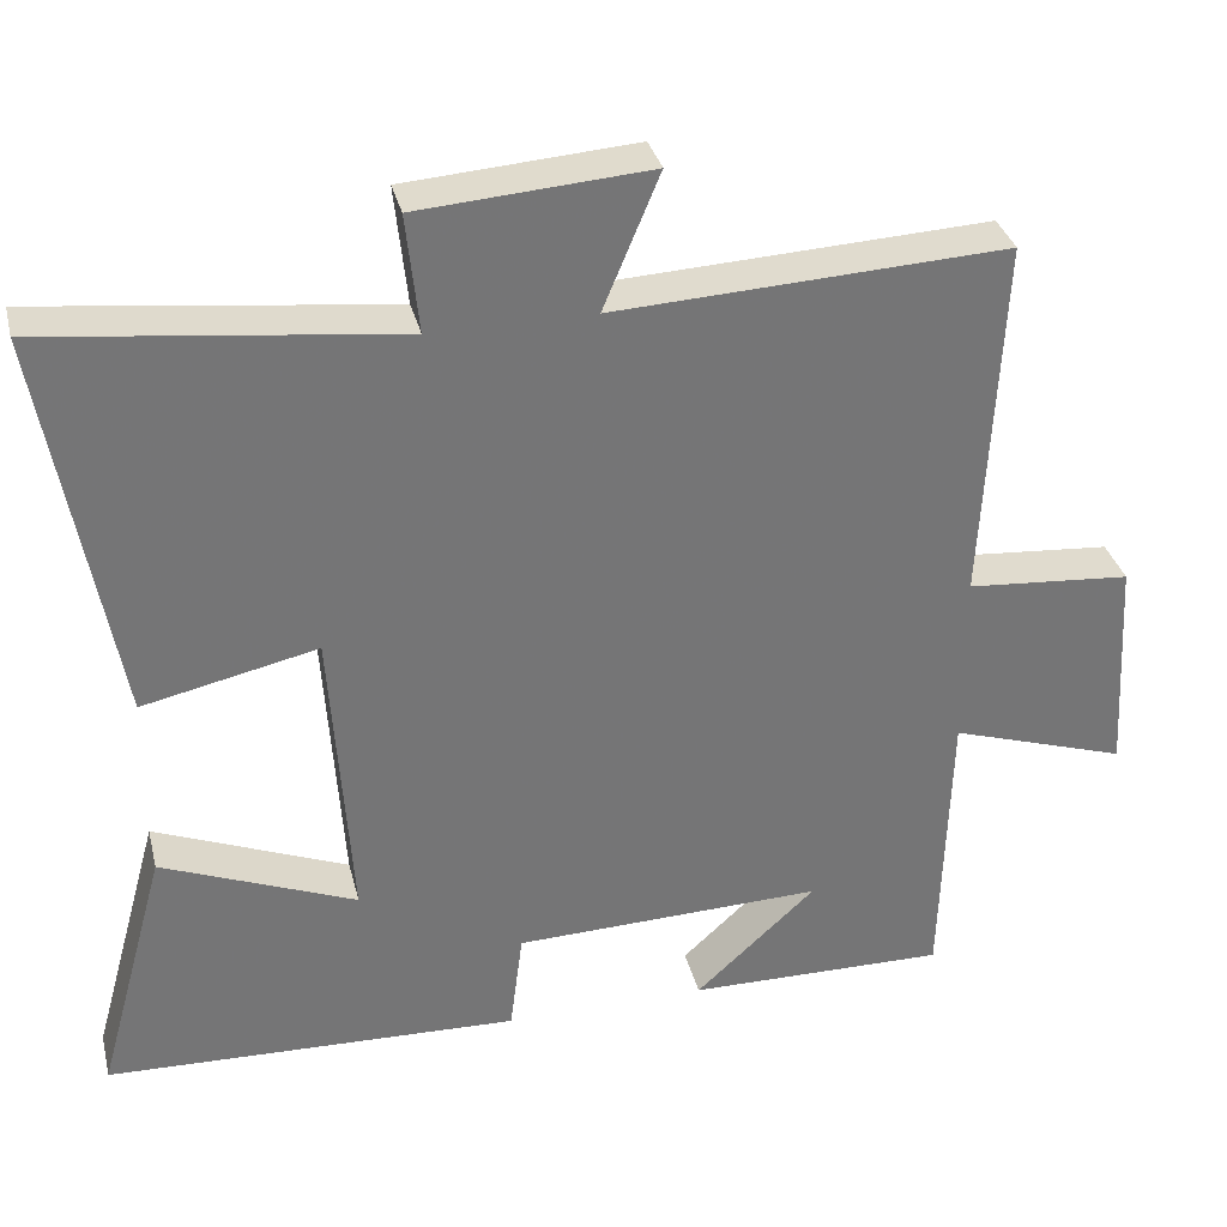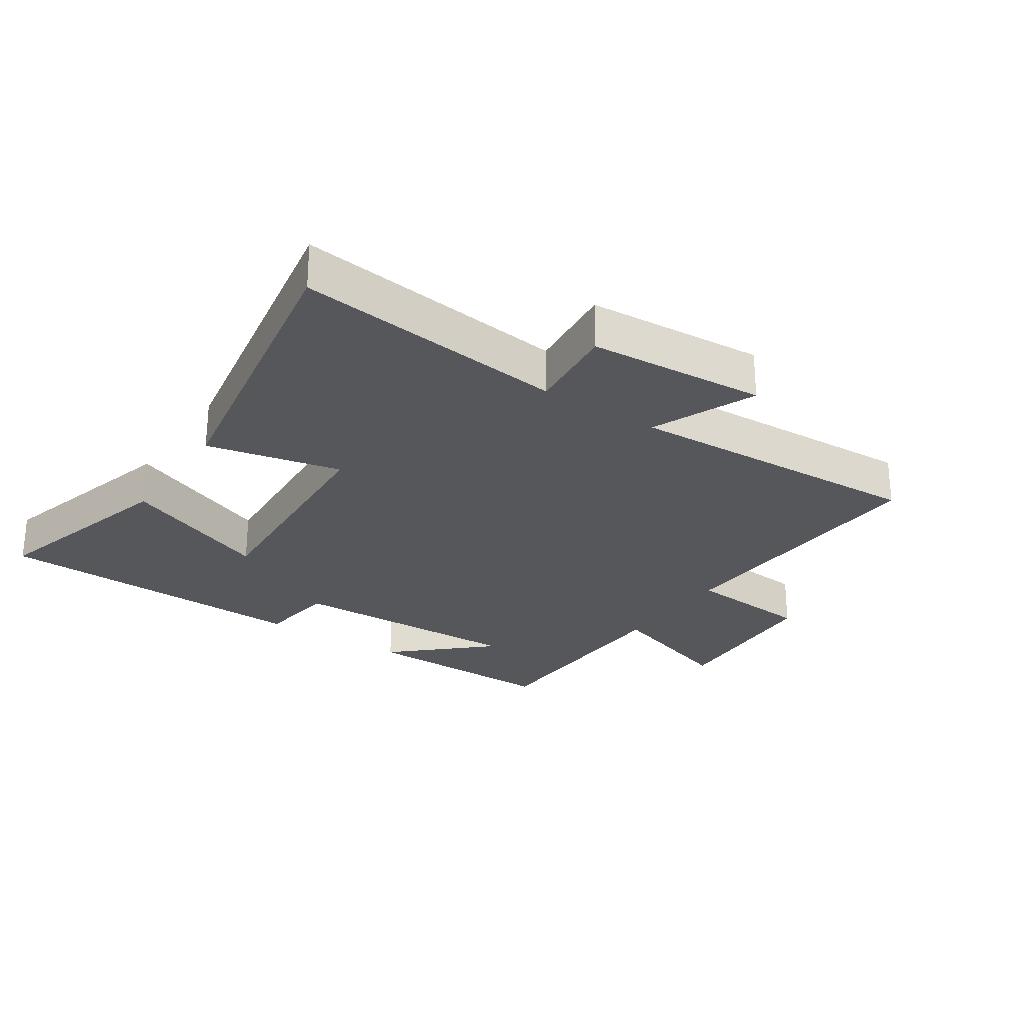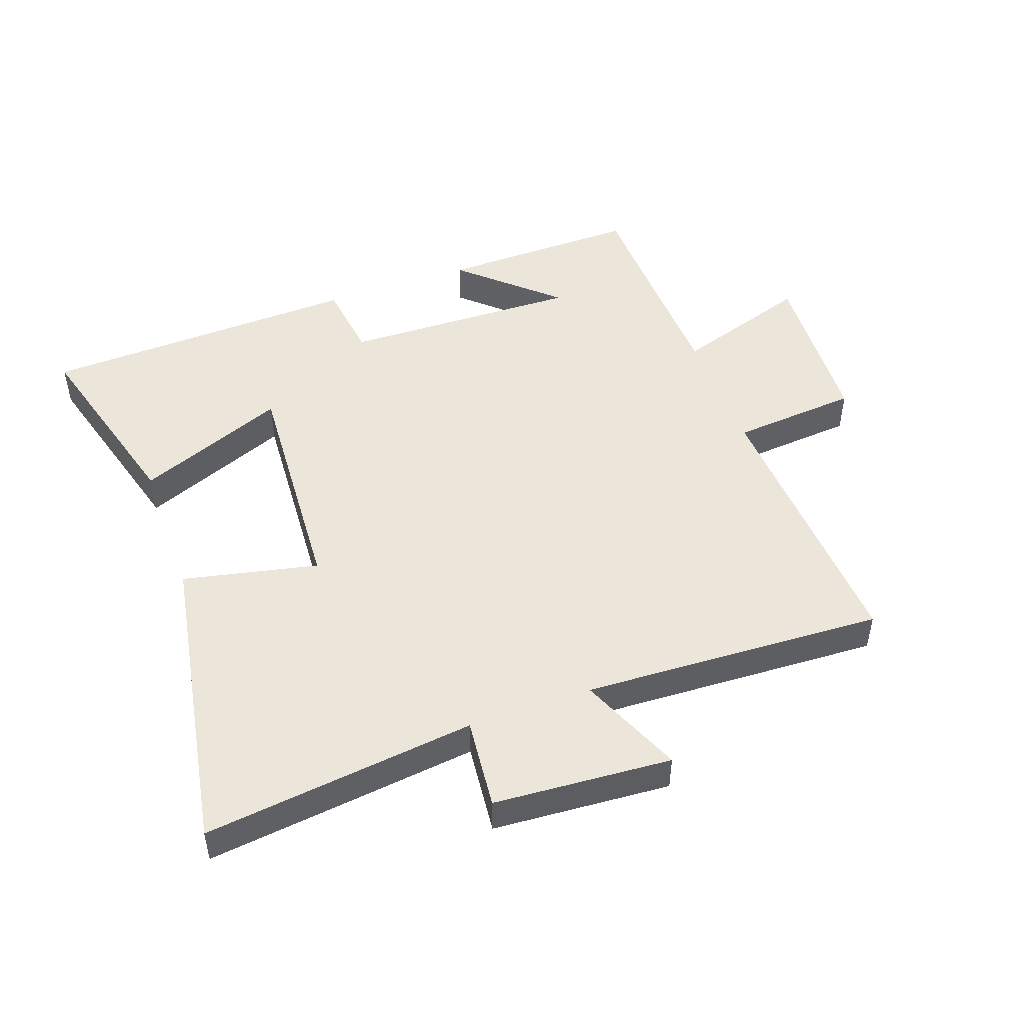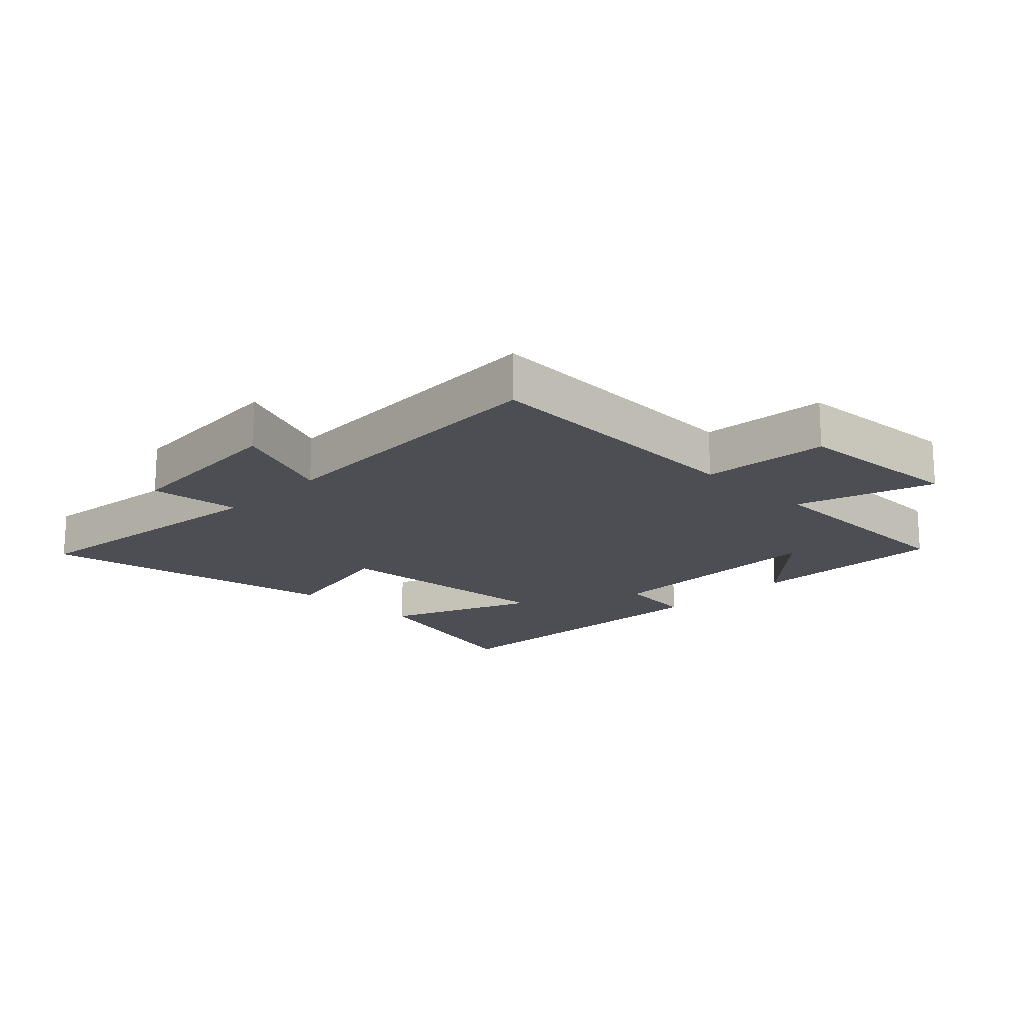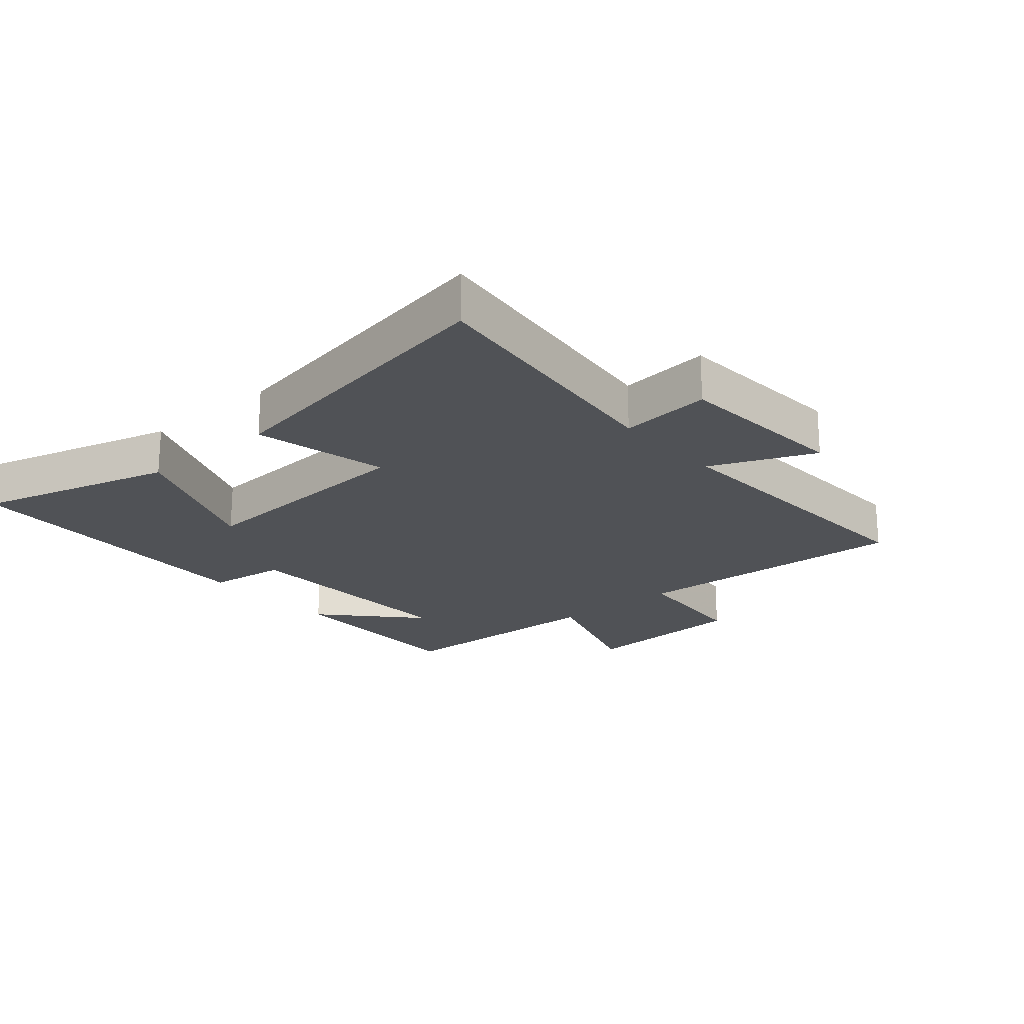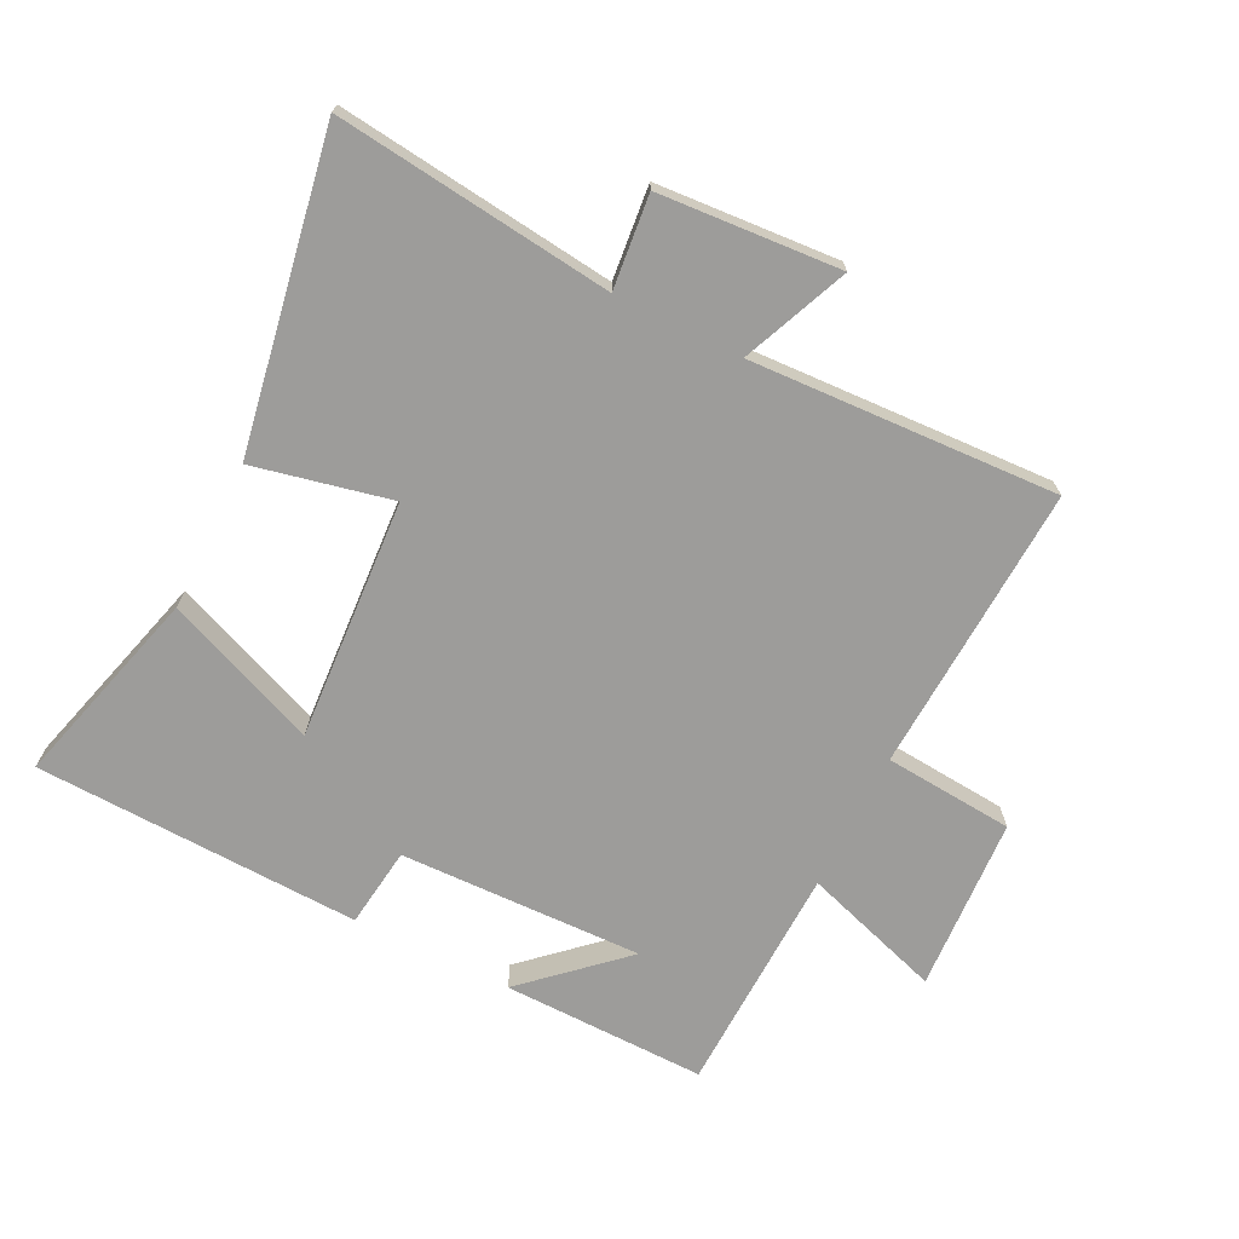
<metadata>
{"format":"obj","ext":"obj","renderer":"f3d","projection":"perspective","resolution":1024,"background":"white","views":[{"elev":33.8,"azim":-13.7,"up":"+Z"},{"elev":-26.5,"azim":-33.9,"up":"+Y"},{"elev":48.3,"azim":-19.9,"up":"+Y"},{"elev":-17.4,"azim":45.7,"up":"+Y"},{"elev":-20.9,"azim":-49.3,"up":"+Y"},{"elev":-70.0,"azim":-26.5,"up":"+Y"}]}
</metadata>
<code>
v 0.49 0.07 -0.505
v 0.171 0.07 -0.5
v 0.319 0.07 -0.364
v -0.061 0.07 -0.374
v -0.077 0.07 -0.5
v -0.586 0.07 -0.481
v -0.5 0.07 -0.168
v -0.262 0.07 -0.265
v -0.286 0.07 0.111
v -0.5 0.07 0.064
v -0.586 0.07 0.551
v -0.155 0.07 0.5
v -0.17 0.07 0.645
v 0.112 0.07 0.665
v 0.043 0.07 0.5
v 0.522 0.07 0.523
v 0.5 0.07 0.073
v 0.702 0.07 0.056
v 0.718 0.07 -0.216
v 0.5 0.07 -0.145
v 0.49 0 -0.505
v 0.171 0 -0.5
v 0.319 0 -0.364
v -0.061 0 -0.374
v -0.077 0 -0.5
v -0.586 0 -0.481
v -0.5 0 -0.168
v -0.262 0 -0.265
v -0.286 0 0.111
v -0.5 0 0.064
v -0.586 0 0.551
v -0.155 0 0.5
v -0.17 0 0.645
v 0.112 0 0.665
v 0.043 0 0.5
v 0.522 0 0.523
v 0.5 0 0.073
v 0.702 0 0.056
v 0.718 0 -0.216
v 0.5 0 -0.145
f 17 18 19 20
f 17 20 1
f 15 16 17
f 15 17 1
f 12 13 14 15
f 12 15 1
f 9 10 11 12
f 8 9 12
f 5 6 7 8
f 4 5 8 12
f 3 4 12
f 1 2 3
f 1 3 12
f 40 39 38 37
f 21 40 37
f 37 36 35
f 21 37 35
f 35 34 33 32
f 21 35 32
f 32 31 30 29
f 32 29 28
f 28 27 26 25
f 32 28 25 24
f 32 24 23
f 23 22 21
f 32 23 21
f 1 21 22 2
f 2 22 23 3
f 3 23 24 4
f 4 24 25 5
f 5 25 26 6
f 6 26 27 7
f 7 27 28 8
f 8 28 29 9
f 9 29 30 10
f 10 30 31 11
f 11 31 32 12
f 12 32 33 13
f 13 33 34 14
f 14 34 35 15
f 15 35 36 16
f 16 36 37 17
f 17 37 38 18
f 18 38 39 19
f 19 39 40 20
f 20 40 21 1

</code>
